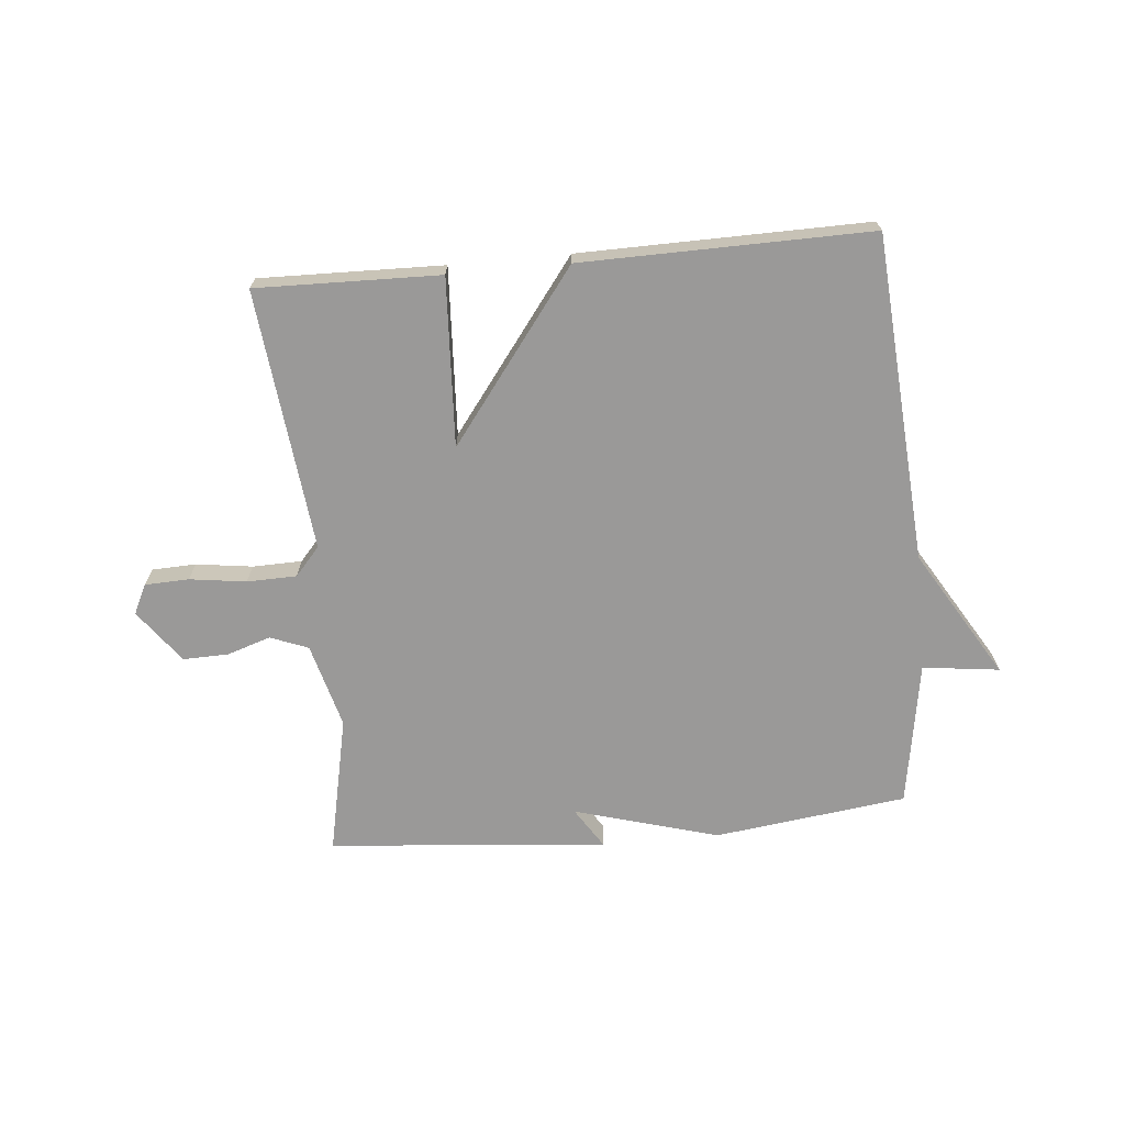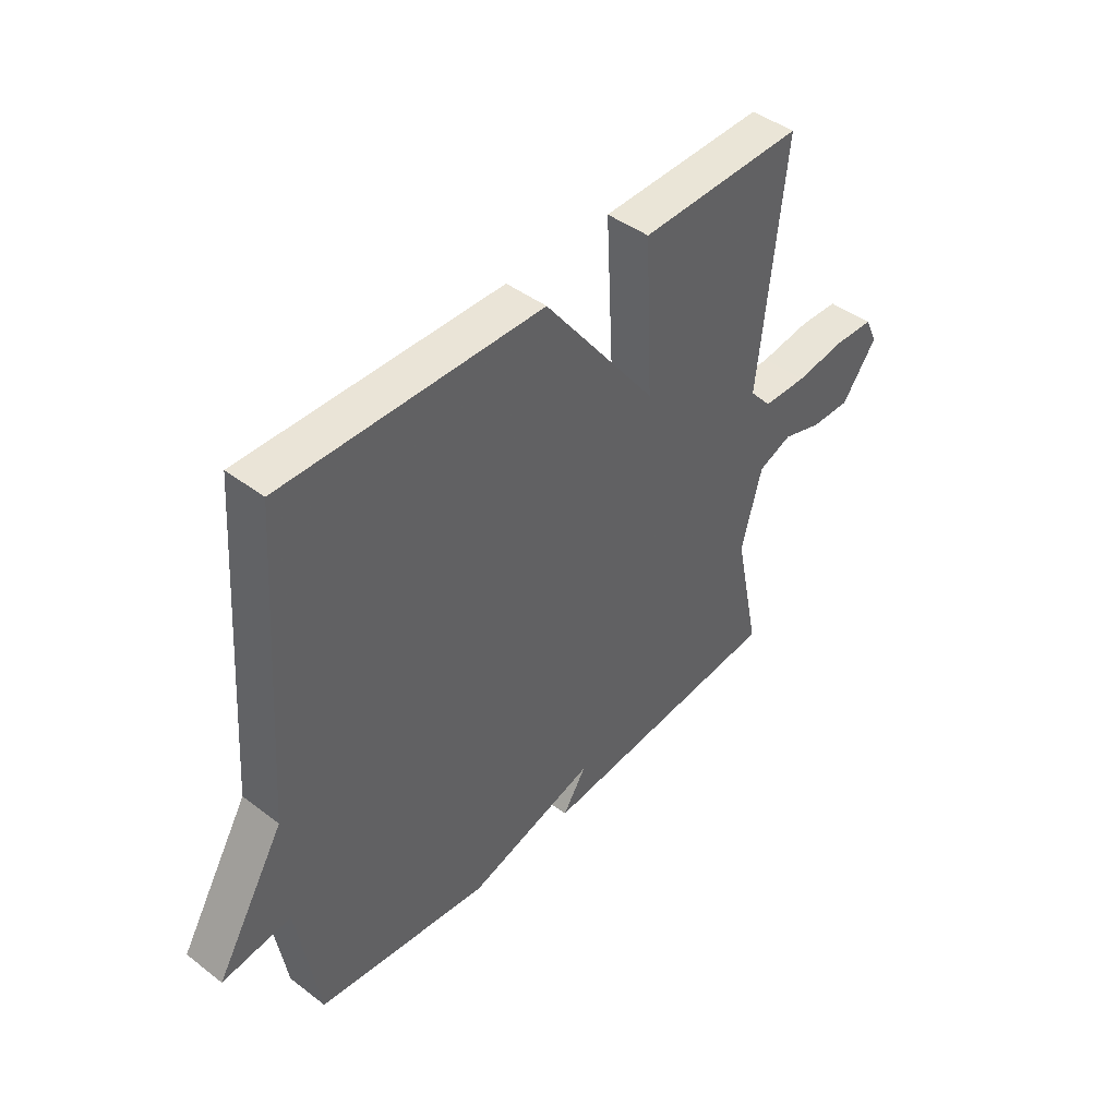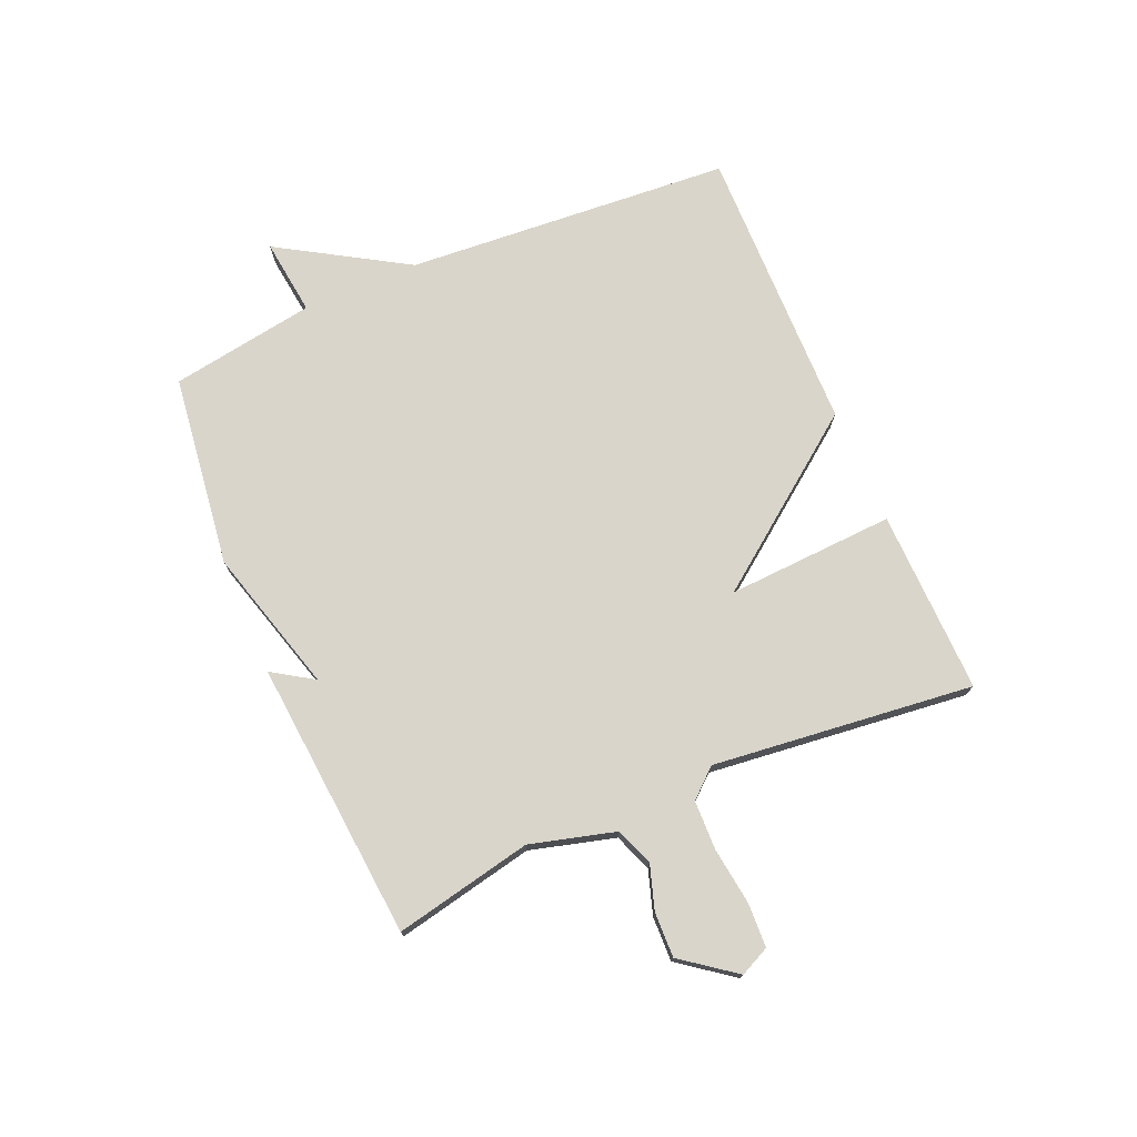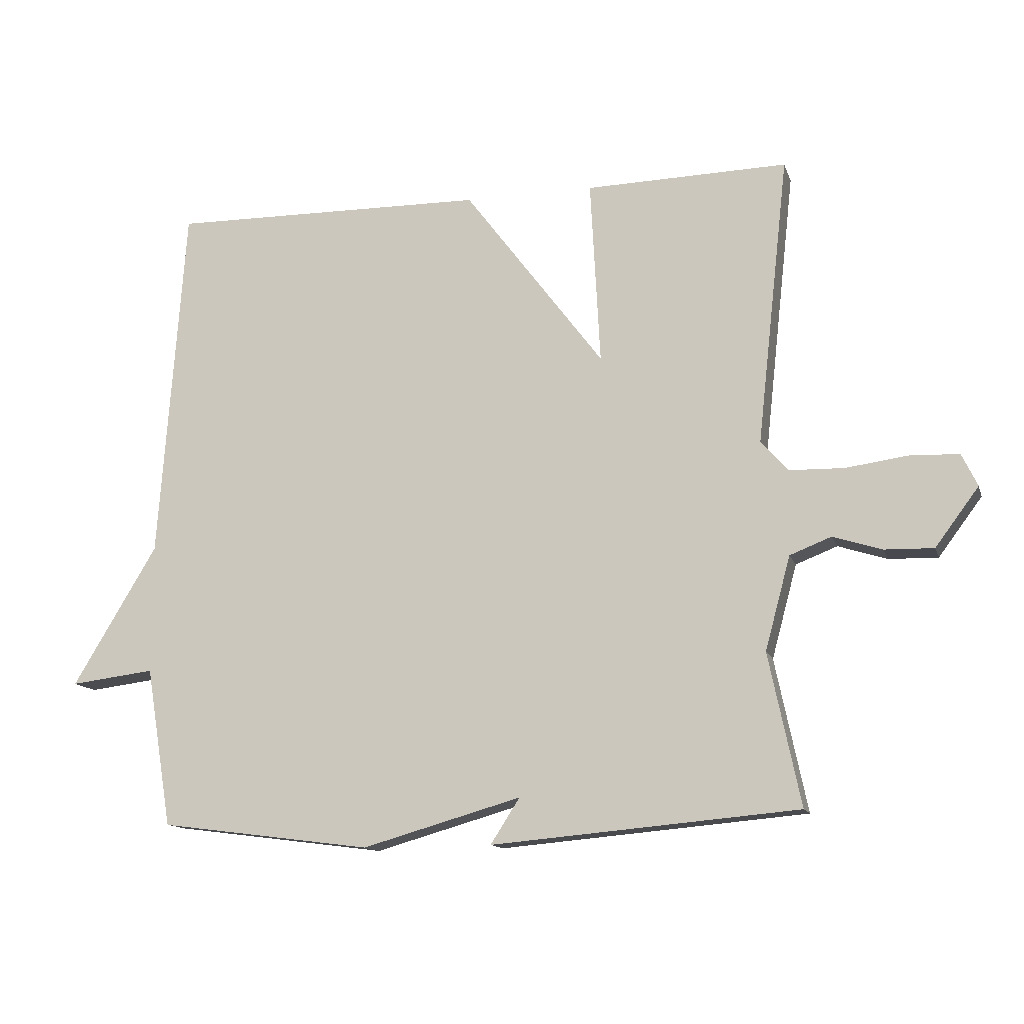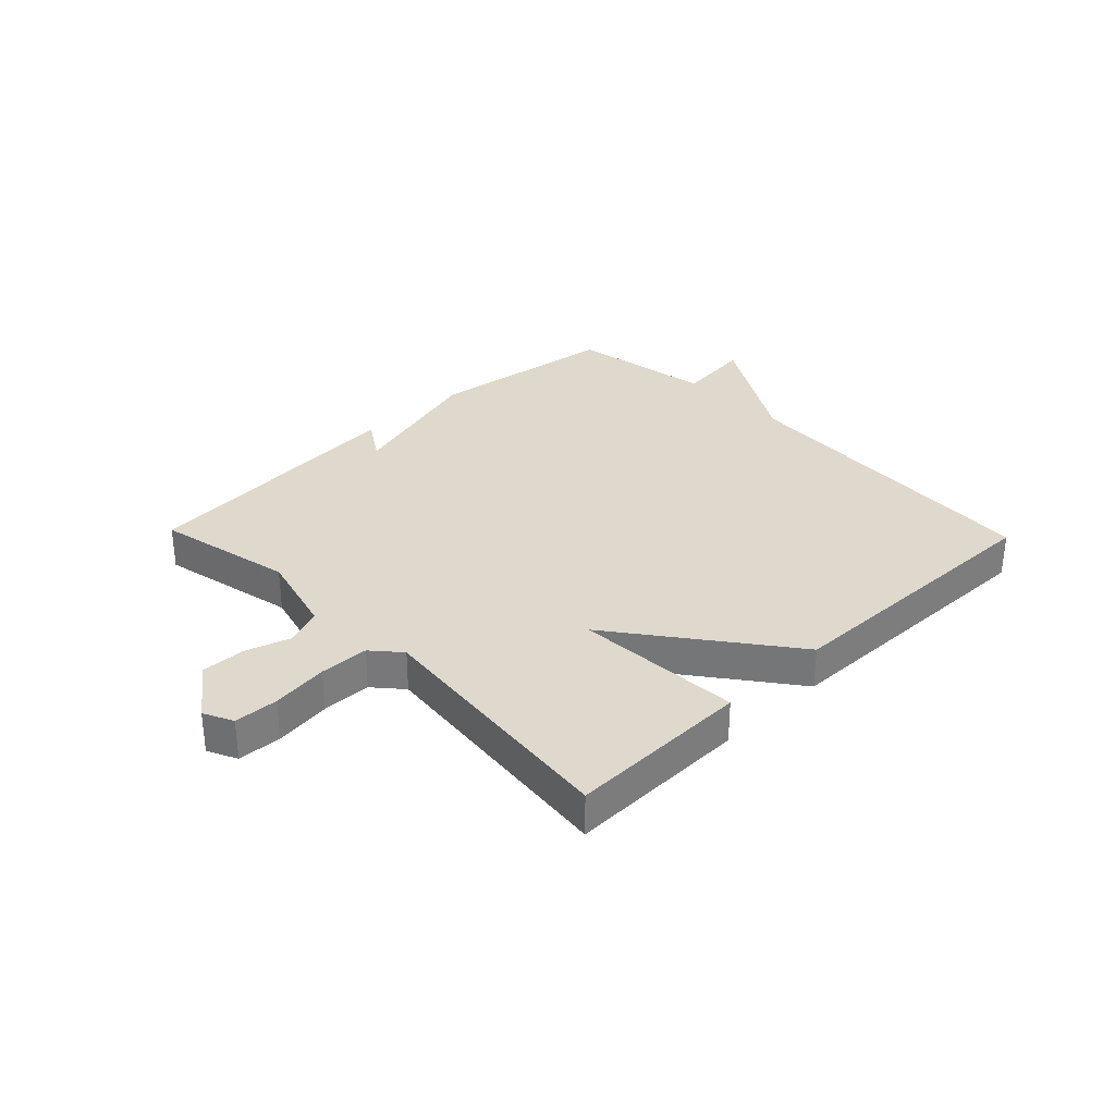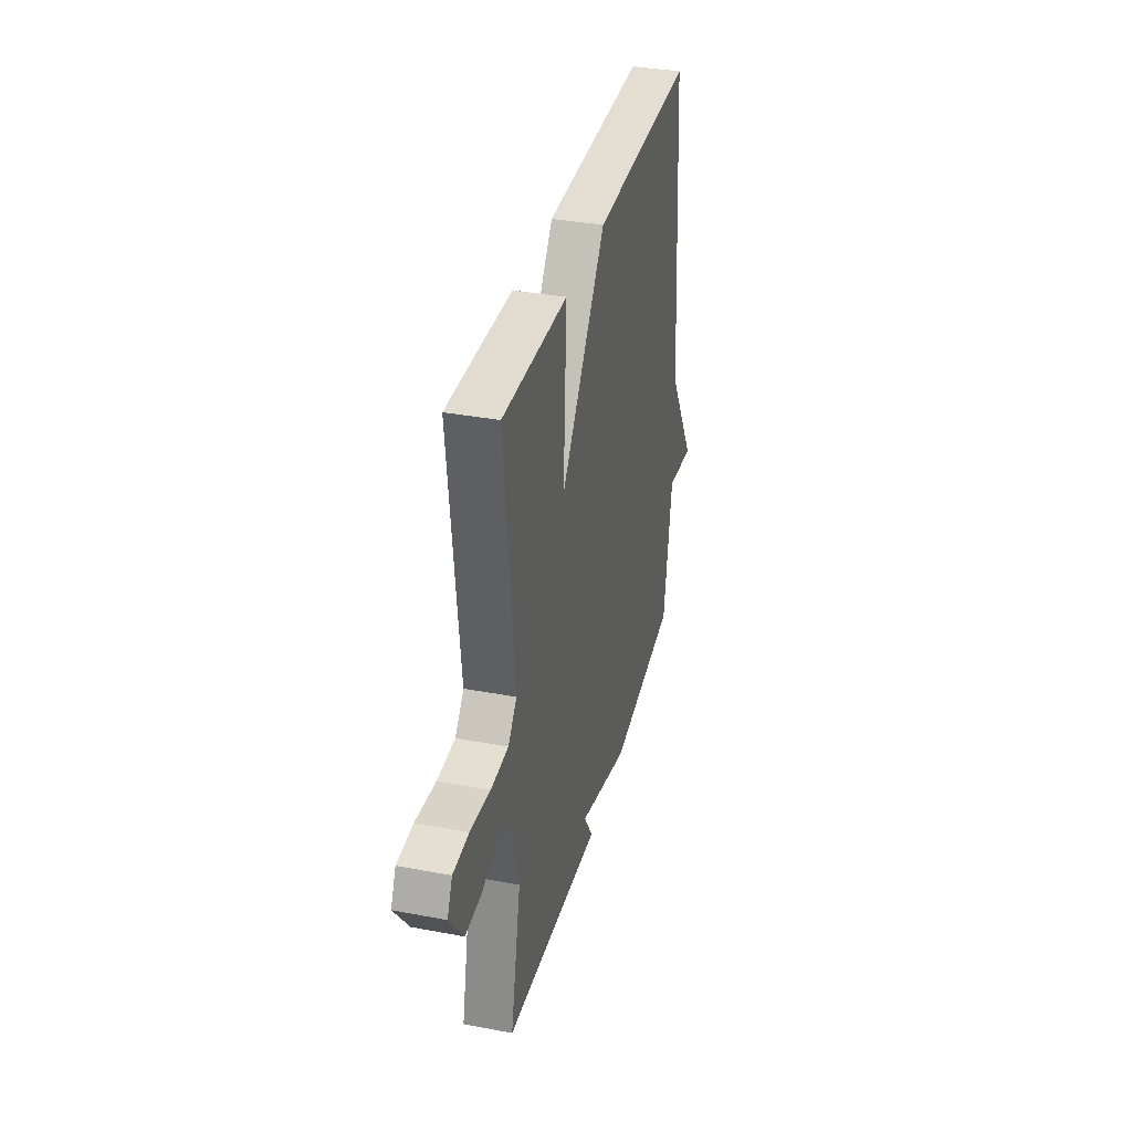
<metadata>
{"format":"obj","ext":"obj","renderer":"f3d","projection":"perspective","resolution":1024,"background":"white","views":[{"elev":-69.1,"azim":5.3,"up":"+Y"},{"elev":44.1,"azim":131.6,"up":"+Z"},{"elev":74.5,"azim":-113.2,"up":"+Y"},{"elev":-13.1,"azim":-164.9,"up":"+Z"},{"elev":31.9,"azim":-44.0,"up":"+Y"},{"elev":35.4,"azim":-76.0,"up":"+Z"}]}
</metadata>
<code>
v 0.5 0.07 0.5
v 0.54 0.07 -0.054
v 0.67 0.07 -0.27
v 0.54 0.07 -0.254
v 0.5 0.07 -0.5
v 0.173 0.07 -0.542
v -0.072 0.07 -0.472
v -0.027 0.07 -0.542
v -0.5 0.07 -0.5
v -0.451 0.07 -0.266
v -0.49 0.07 -0.122
v -0.554 0.07 -0.097
v -0.629 0.07 -0.121
v -0.705 0.07 -0.123
v -0.772 0.07 -0.033
v -0.748 0.07 0.017
v -0.673 0.07 0.02
v -0.577 0.07 0.007
v -0.493 0.07 0.009
v -0.451 0.07 0.057
v -0.5 0.07 0.5
v -0.189 0.07 0.493
v -0.204 0.07 0.208
v 0.011 0.07 0.493
v 0.5 0 0.5
v 0.54 0 -0.054
v 0.67 0 -0.27
v 0.54 0 -0.254
v 0.5 0 -0.5
v 0.173 0 -0.542
v -0.072 0 -0.472
v -0.027 0 -0.542
v -0.5 0 -0.5
v -0.451 0 -0.266
v -0.49 0 -0.122
v -0.554 0 -0.097
v -0.629 0 -0.121
v -0.705 0 -0.123
v -0.772 0 -0.033
v -0.748 0 0.017
v -0.673 0 0.02
v -0.577 0 0.007
v -0.493 0 0.009
v -0.451 0 0.057
v -0.5 0 0.5
v -0.189 0 0.493
v -0.204 0 0.208
v 0.011 0 0.493
f 23 24 1 2
f 20 21 22 23
f 2 3 4
f 23 2 4
f 20 23 4
f 19 20 4
f 5 6 7
f 4 5 7
f 19 4 7
f 18 19 7
f 16 17 18
f 15 16 18
f 14 15 18
f 13 14 18
f 12 13 18
f 11 12 18
f 11 18 7 8
f 10 11 8
f 8 9 10
f 26 25 48 47
f 47 46 45 44
f 28 27 26
f 28 26 47
f 28 47 44
f 28 44 43
f 31 30 29
f 31 29 28
f 31 28 43
f 31 43 42
f 42 41 40
f 42 40 39
f 42 39 38
f 42 38 37
f 42 37 36
f 42 36 35
f 32 31 42 35
f 32 35 34
f 34 33 32
f 1 25 26 2
f 2 26 27 3
f 3 27 28 4
f 4 28 29 5
f 5 29 30 6
f 6 30 31 7
f 7 31 32 8
f 8 32 33 9
f 9 33 34 10
f 10 34 35 11
f 11 35 36 12
f 12 36 37 13
f 13 37 38 14
f 14 38 39 15
f 15 39 40 16
f 16 40 41 17
f 17 41 42 18
f 18 42 43 19
f 19 43 44 20
f 20 44 45 21
f 21 45 46 22
f 22 46 47 23
f 23 47 48 24
f 24 48 25 1

</code>
